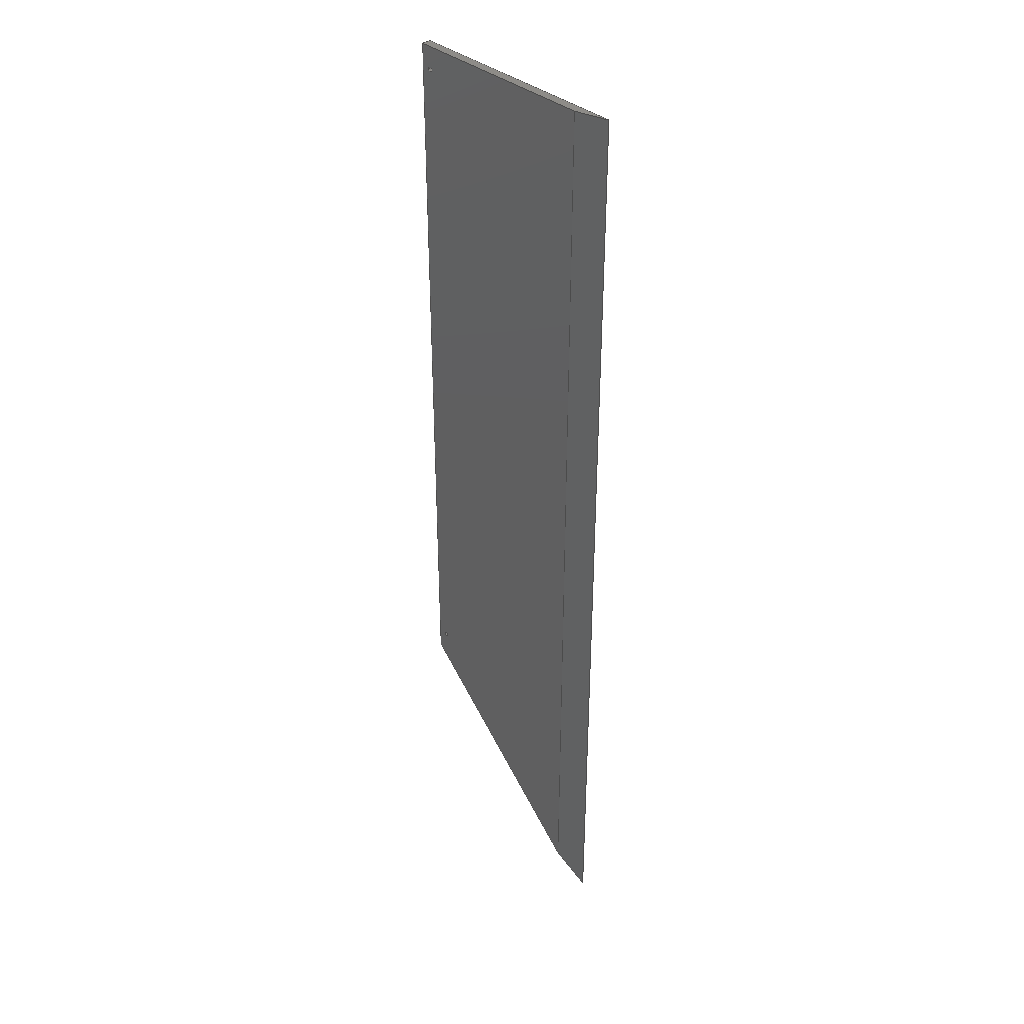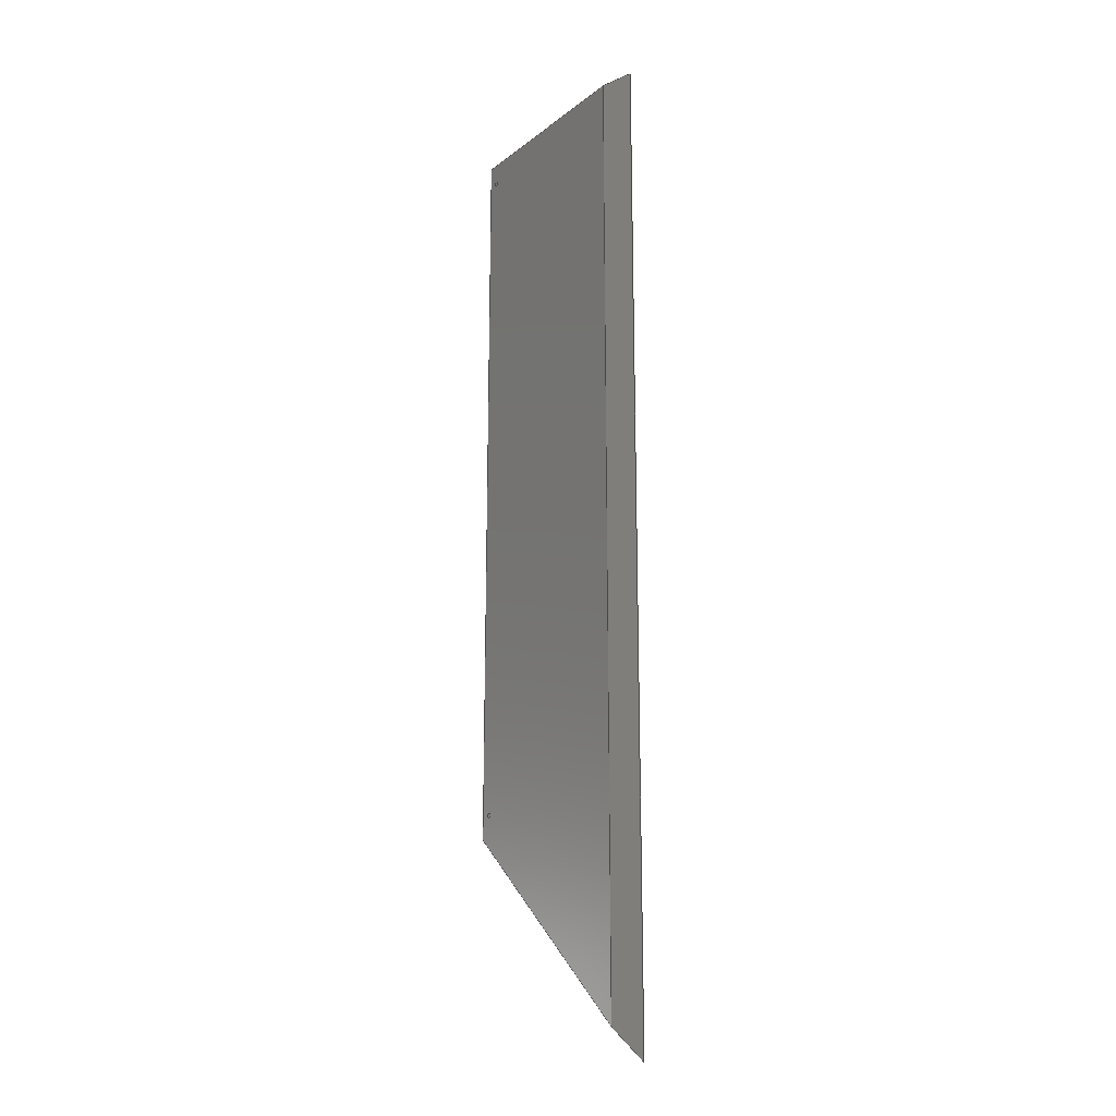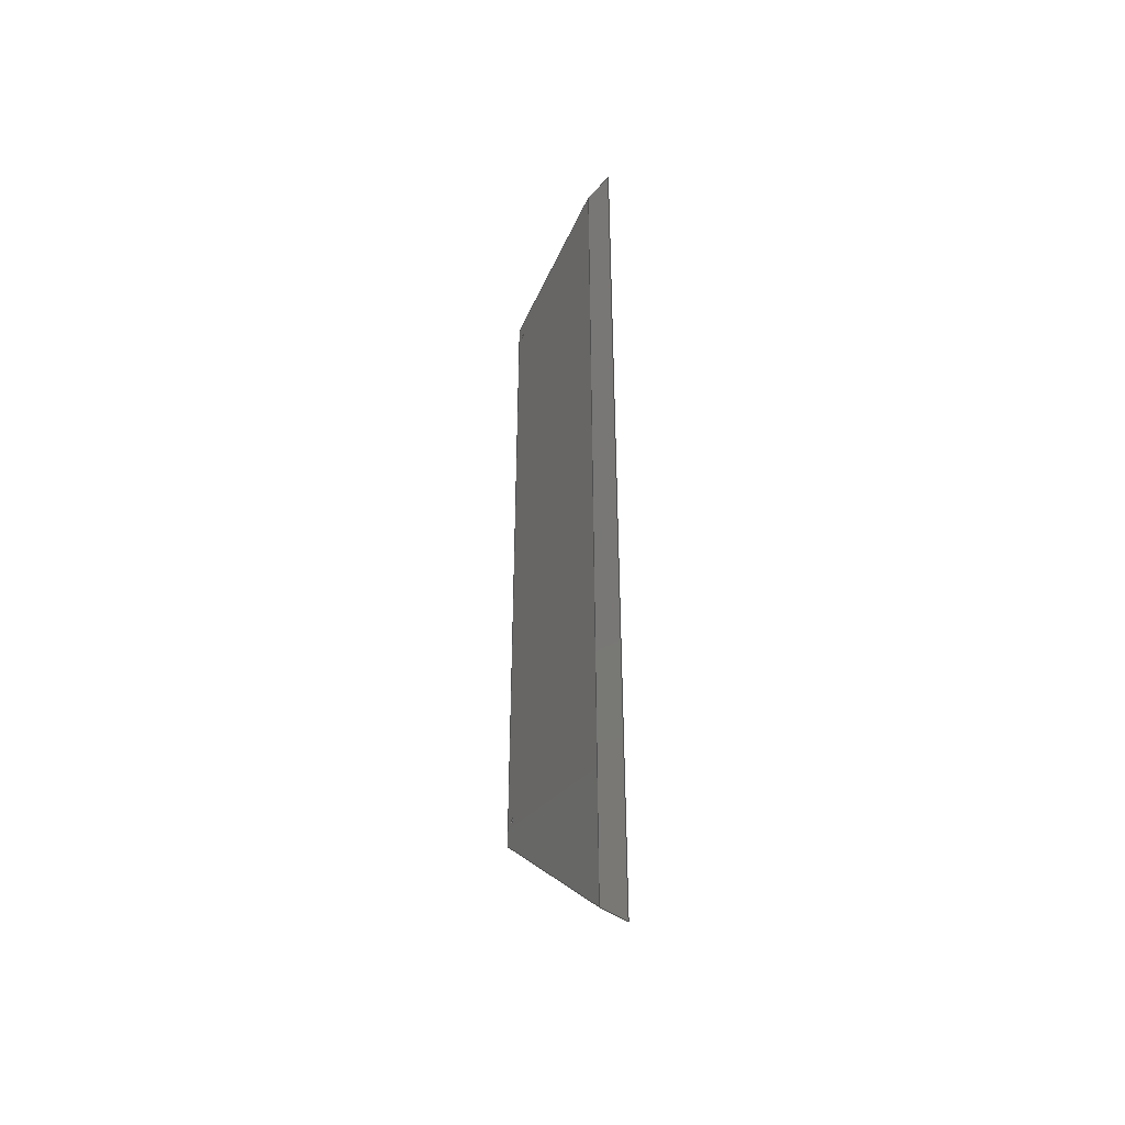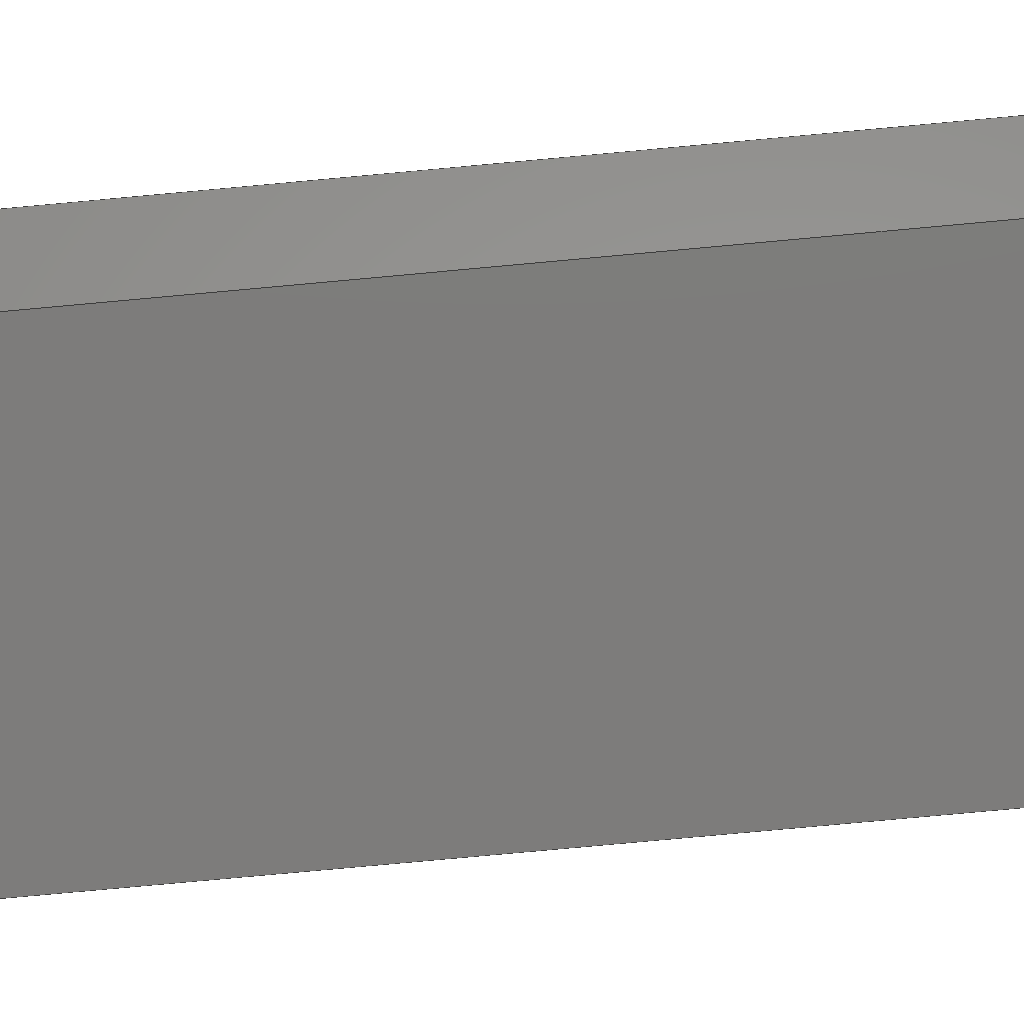
<metadata>
{"format":"step","ext":"stp","renderer":"f3d","projection":"perspective","resolution":1024,"background":"white","views":[{"elev":37.0,"azim":-132.8,"up":"+Y"},{"elev":-19.7,"azim":-125.8,"up":"+Y"},{"elev":-44.5,"azim":-112.8,"up":"+Y"},{"elev":-76.1,"azim":-84.7,"up":"+Z"}]}
</metadata>
<code>
ISO-10303-21;
DATA;
#1=MECHANICAL_DESIGN_GEOMETRIC_PRESENTATION_REPRESENTATION('',(#4),#288);
#2=SHAPE_REPRESENTATION_RELATIONSHIP('SRR','None',#298,#3);
#3=ADVANCED_BREP_SHAPE_REPRESENTATION('',(#5),#287);
#4=STYLED_ITEM('',(#307),#5);
#5=MANIFOLD_SOLID_BREP('Solid1',#160);
#6=LINE('',#262,#18);
#7=LINE('',#264,#19);
#8=LINE('',#266,#20);
#9=LINE('',#267,#21);
#10=LINE('',#270,#22);
#11=LINE('',#272,#23);
#12=LINE('',#273,#24);
#13=LINE('',#277,#25);
#14=LINE('',#278,#26);
#15=LINE('',#279,#27);
#16=LINE('',#281,#28);
#17=LINE('',#283,#29);
#18=VECTOR('',#220,39.37);
#19=VECTOR('',#221,39.37);
#20=VECTOR('',#222,39.37);
#21=VECTOR('',#223,39.37);
#22=VECTOR('',#226,39.37);
#23=VECTOR('',#227,39.37);
#24=VECTOR('',#228,39.37);
#25=VECTOR('',#231,39.37);
#26=VECTOR('',#232,39.37);
#27=VECTOR('',#233,39.37);
#28=VECTOR('',#236,39.37);
#29=VECTOR('',#239,39.37);
#30=PLANE('',#190);
#31=PLANE('',#191);
#32=PLANE('',#192);
#33=PLANE('',#193);
#34=PLANE('',#194);
#35=PLANE('',#195);
#36=CYLINDRICAL_SURFACE('',#183,0.133);
#37=CYLINDRICAL_SURFACE('',#188,0.133);
#38=FACE_BOUND('',#57,.T.);
#39=FACE_BOUND('',#59,.T.);
#40=FACE_BOUND('',#61,.T.);
#41=FACE_BOUND('',#63,.T.);
#42=FACE_BOUND('',#66,.T.);
#43=FACE_BOUND('',#67,.T.);
#44=FACE_BOUND('',#71,.T.);
#45=FACE_BOUND('',#72,.T.);
#46=FACE_OUTER_BOUND('',#56,.T.);
#47=FACE_OUTER_BOUND('',#58,.T.);
#48=FACE_OUTER_BOUND('',#60,.T.);
#49=FACE_OUTER_BOUND('',#62,.T.);
#50=FACE_OUTER_BOUND('',#64,.T.);
#51=FACE_OUTER_BOUND('',#65,.T.);
#52=FACE_OUTER_BOUND('',#68,.T.);
#53=FACE_OUTER_BOUND('',#69,.T.);
#54=FACE_OUTER_BOUND('',#70,.T.);
#55=FACE_OUTER_BOUND('',#73,.T.);
#56=EDGE_LOOP('',(#112));
#57=EDGE_LOOP('',(#113));
#58=EDGE_LOOP('',(#114));
#59=EDGE_LOOP('',(#115));
#60=EDGE_LOOP('',(#116));
#61=EDGE_LOOP('',(#117));
#62=EDGE_LOOP('',(#118));
#63=EDGE_LOOP('',(#119));
#64=EDGE_LOOP('',(#120,#121,#122,#123));
#65=EDGE_LOOP('',(#124,#125,#126,#127));
#66=EDGE_LOOP('',(#128));
#67=EDGE_LOOP('',(#129));
#68=EDGE_LOOP('',(#130,#131,#132,#133));
#69=EDGE_LOOP('',(#134,#135,#136,#137));
#70=EDGE_LOOP('',(#138,#139,#140,#141));
#71=EDGE_LOOP('',(#142));
#72=EDGE_LOOP('',(#143));
#73=EDGE_LOOP('',(#144,#145,#146,#147));
#74=CIRCLE('',#181,0.133);
#75=CIRCLE('',#182,0.2655);
#76=CIRCLE('',#184,0.133);
#77=CIRCLE('',#186,0.133);
#78=CIRCLE('',#187,0.2655);
#79=CIRCLE('',#189,0.133);
#80=VERTEX_POINT('',#244);
#81=VERTEX_POINT('',#246);
#82=VERTEX_POINT('',#249);
#83=VERTEX_POINT('',#252);
#84=VERTEX_POINT('',#254);
#85=VERTEX_POINT('',#257);
#86=VERTEX_POINT('',#260);
#87=VERTEX_POINT('',#261);
#88=VERTEX_POINT('',#263);
#89=VERTEX_POINT('',#265);
#90=VERTEX_POINT('',#269);
#91=VERTEX_POINT('',#271);
#92=VERTEX_POINT('',#275);
#93=VERTEX_POINT('',#276);
#94=EDGE_CURVE('',#80,#80,#74,.T.);
#95=EDGE_CURVE('',#81,#81,#75,.T.);
#96=EDGE_CURVE('',#82,#82,#76,.T.);
#97=EDGE_CURVE('',#83,#83,#77,.T.);
#98=EDGE_CURVE('',#84,#84,#78,.T.);
#99=EDGE_CURVE('',#85,#85,#79,.T.);
#100=EDGE_CURVE('',#86,#87,#6,.T.);
#101=EDGE_CURVE('',#88,#86,#7,.T.);
#102=EDGE_CURVE('',#88,#89,#8,.T.);
#103=EDGE_CURVE('',#89,#87,#9,.T.);
#104=EDGE_CURVE('',#87,#90,#10,.T.);
#105=EDGE_CURVE('',#89,#91,#11,.T.);
#106=EDGE_CURVE('',#91,#90,#12,.T.);
#107=EDGE_CURVE('',#92,#93,#13,.T.);
#108=EDGE_CURVE('',#93,#90,#14,.T.);
#109=EDGE_CURVE('',#92,#91,#15,.T.);
#110=EDGE_CURVE('',#88,#92,#16,.T.);
#111=EDGE_CURVE('',#86,#93,#17,.T.);
#112=ORIENTED_EDGE('',*,*,#94,.F.);
#113=ORIENTED_EDGE('',*,*,#95,.T.);
#114=ORIENTED_EDGE('',*,*,#96,.T.);
#115=ORIENTED_EDGE('',*,*,#94,.T.);
#116=ORIENTED_EDGE('',*,*,#97,.F.);
#117=ORIENTED_EDGE('',*,*,#98,.T.);
#118=ORIENTED_EDGE('',*,*,#99,.T.);
#119=ORIENTED_EDGE('',*,*,#97,.T.);
#120=ORIENTED_EDGE('',*,*,#100,.F.);
#121=ORIENTED_EDGE('',*,*,#101,.F.);
#122=ORIENTED_EDGE('',*,*,#102,.T.);
#123=ORIENTED_EDGE('',*,*,#103,.T.);
#124=ORIENTED_EDGE('',*,*,#104,.F.);
#125=ORIENTED_EDGE('',*,*,#103,.F.);
#126=ORIENTED_EDGE('',*,*,#105,.T.);
#127=ORIENTED_EDGE('',*,*,#106,.T.);
#128=ORIENTED_EDGE('',*,*,#96,.F.);
#129=ORIENTED_EDGE('',*,*,#99,.F.);
#130=ORIENTED_EDGE('',*,*,#107,.T.);
#131=ORIENTED_EDGE('',*,*,#108,.T.);
#132=ORIENTED_EDGE('',*,*,#106,.F.);
#133=ORIENTED_EDGE('',*,*,#109,.F.);
#134=ORIENTED_EDGE('',*,*,#102,.F.);
#135=ORIENTED_EDGE('',*,*,#110,.T.);
#136=ORIENTED_EDGE('',*,*,#109,.T.);
#137=ORIENTED_EDGE('',*,*,#105,.F.);
#138=ORIENTED_EDGE('',*,*,#110,.F.);
#139=ORIENTED_EDGE('',*,*,#101,.T.);
#140=ORIENTED_EDGE('',*,*,#111,.T.);
#141=ORIENTED_EDGE('',*,*,#107,.F.);
#142=ORIENTED_EDGE('',*,*,#95,.F.);
#143=ORIENTED_EDGE('',*,*,#98,.F.);
#144=ORIENTED_EDGE('',*,*,#104,.T.);
#145=ORIENTED_EDGE('',*,*,#108,.F.);
#146=ORIENTED_EDGE('',*,*,#111,.F.);
#147=ORIENTED_EDGE('',*,*,#100,.T.);
#148=CONICAL_SURFACE('',#180,0.133,0.7156);
#149=CONICAL_SURFACE('',#185,0.133,0.7156);
#150=ADVANCED_FACE('',(#46,#38),#148,.F.);
#151=ADVANCED_FACE('',(#47,#39),#36,.F.);
#152=ADVANCED_FACE('',(#48,#40),#149,.F.);
#153=ADVANCED_FACE('',(#49,#41),#37,.F.);
#154=ADVANCED_FACE('',(#50),#30,.F.);
#155=ADVANCED_FACE('',(#51,#42,#43),#31,.F.);
#156=ADVANCED_FACE('',(#52),#32,.T.);
#157=ADVANCED_FACE('',(#53),#33,.T.);
#158=ADVANCED_FACE('',(#54,#44,#45),#34,.T.);
#159=ADVANCED_FACE('',(#55),#35,.T.);
#160=CLOSED_SHELL('',(#150,#151,#152,#153,#154,#155,#156,#157,#158,#159));
#161=DERIVED_UNIT_ELEMENT(#163,0);
#162=DERIVED_UNIT_ELEMENT(#292,0);
#163=(
MASS_UNIT()
NAMED_UNIT(*)
SI_UNIT($,.GRAM.)
);
#164=DERIVED_UNIT((#161,#162));
#165=MEASURE_REPRESENTATION_ITEM('density measure',
POSITIVE_RATIO_MEASURE(7.85),#164);
#166=PROPERTY_DEFINITION_REPRESENTATION(#171,#168);
#167=PROPERTY_DEFINITION_REPRESENTATION(#172,#169);
#168=REPRESENTATION('material name',(#170),#287);
#169=REPRESENTATION('density',(#165),#287);
#170=DESCRIPTIVE_REPRESENTATION_ITEM('Steel','Steel');
#171=PROPERTY_DEFINITION('material property','material name',#300);
#172=PROPERTY_DEFINITION('material property','density of part',#300);
#173=DATE_TIME_ROLE('creation_date');
#174=APPLIED_DATE_AND_TIME_ASSIGNMENT(#175,#173,(#300));
#175=DATE_AND_TIME(#176,#177);
#176=CALENDAR_DATE(2017,17,12);
#177=LOCAL_TIME(23,39,19,#178);
#178=COORDINATED_UNIVERSAL_TIME_OFFSET(0,0,.BEHIND.);
#179=AXIS2_PLACEMENT_3D('placement',#242,#196,#197);
#180=AXIS2_PLACEMENT_3D('',#243,#198,#199);
#181=AXIS2_PLACEMENT_3D('',#245,#200,#201);
#182=AXIS2_PLACEMENT_3D('',#247,#202,#203);
#183=AXIS2_PLACEMENT_3D('',#248,#204,#205);
#184=AXIS2_PLACEMENT_3D('',#250,#206,#207);
#185=AXIS2_PLACEMENT_3D('',#251,#208,#209);
#186=AXIS2_PLACEMENT_3D('',#253,#210,#211);
#187=AXIS2_PLACEMENT_3D('',#255,#212,#213);
#188=AXIS2_PLACEMENT_3D('',#256,#214,#215);
#189=AXIS2_PLACEMENT_3D('',#258,#216,#217);
#190=AXIS2_PLACEMENT_3D('',#259,#218,#219);
#191=AXIS2_PLACEMENT_3D('',#268,#224,#225);
#192=AXIS2_PLACEMENT_3D('',#274,#229,#230);
#193=AXIS2_PLACEMENT_3D('',#280,#234,#235);
#194=AXIS2_PLACEMENT_3D('',#282,#237,#238);
#195=AXIS2_PLACEMENT_3D('',#284,#240,#241);
#196=DIRECTION('axis',(0,0,1));
#197=DIRECTION('refdir',(1,0,0));
#198=DIRECTION('center_axis',(5.551e-17,8.81e-18,
1));
#199=DIRECTION('ref_axis',(1,-4.89e-34,-5.551e-17));
#200=DIRECTION('center_axis',(5.551e-17,8.81e-18,
1));
#201=DIRECTION('ref_axis',(1,-4.89e-34,-5.551e-17));
#202=DIRECTION('center_axis',(5.551e-17,8.81e-18,
1));
#203=DIRECTION('ref_axis',(1,-4.89e-34,-5.551e-17));
#204=DIRECTION('center_axis',(5.551e-17,8.81e-18,
1));
#205=DIRECTION('ref_axis',(1,-4.89e-34,-5.551e-17));
#206=DIRECTION('center_axis',(-5.551e-17,-1.101e-17,
-1));
#207=DIRECTION('ref_axis',(1,4.003e-47,-5.551e-17));
#208=DIRECTION('center_axis',(5.551e-17,-6.757e-18,
1));
#209=DIRECTION('ref_axis',(1,3.751e-34,-5.551e-17));
#210=DIRECTION('center_axis',(5.551e-17,-6.757e-18,
1));
#211=DIRECTION('ref_axis',(1,3.751e-34,-5.551e-17));
#212=DIRECTION('center_axis',(5.551e-17,-6.757e-18,
1));
#213=DIRECTION('ref_axis',(1,3.751e-34,-5.551e-17));
#214=DIRECTION('center_axis',(5.551e-17,-6.757e-18,
1));
#215=DIRECTION('ref_axis',(1,3.751e-34,-5.551e-17));
#216=DIRECTION('center_axis',(-5.551e-17,-1.101e-17,
-1));
#217=DIRECTION('ref_axis',(1,4.003e-47,-5.551e-17));
#218=DIRECTION('center_axis',(-1.234e-17,-1,1.101e-17));
#219=DIRECTION('ref_axis',(-0.2647,-7.348e-18,-0.9643));
#220=DIRECTION('',(0.9643,-2.66e-17,-0.2647));
#221=DIRECTION('',(-1,1.234e-17,5.551e-17));
#222=DIRECTION('',(-5.551e-17,-1.101e-17,-1));
#223=DIRECTION('',(-1,1.234e-17,5.551e-17));
#224=DIRECTION('center_axis',(5.551e-17,1.101e-17,
1));
#225=DIRECTION('ref_axis',(1,-2.456e-17,-5.551e-17));
#226=DIRECTION('',(1.498e-16,-1,1.101e-17));
#227=DIRECTION('',(-1.234e-17,-1,1.101e-17));
#228=DIRECTION('',(-0.7198,-0.6942,4.163e-16));
#229=DIRECTION('center_axis',(0.6942,-0.7198,-6.939e-17));
#230=DIRECTION('ref_axis',(0.7062,0.681,-0.1939));
#231=DIRECTION('',(-0.7198,-0.6942,4.163e-16));
#232=DIRECTION('',(0.7062,0.681,-0.1939));
#233=DIRECTION('',(-5.551e-17,-1.101e-17,-1));
#234=DIRECTION('center_axis',(1,-1.234e-17,-5.551e-17));
#235=DIRECTION('ref_axis',(-5.551e-17,-5.551e-17,
-1));
#236=DIRECTION('',(-1.234e-17,-1,1.101e-17));
#237=DIRECTION('center_axis',(5.551e-16,1.101e-17,
1));
#238=DIRECTION('ref_axis',(-1.498e-16,1,-1.101e-17));
#239=DIRECTION('',(1.441e-16,-1,1.101e-17));
#240=DIRECTION('center_axis',(-0.2647,-5.026e-17,-0.9643));
#241=DIRECTION('ref_axis',(0.9643,-2.66e-17,-0.2647));
#242=CARTESIAN_POINT('',(0,0,0));
#243=CARTESIAN_POINT('Origin',(-52.32,14,0.3476));
#244=CARTESIAN_POINT('',(-52.19,14,0.3476));
#245=CARTESIAN_POINT('Origin',(-52.32,14,0.3476));
#246=CARTESIAN_POINT('',(-52.06,14,0.5));
#247=CARTESIAN_POINT('Origin',(-52.32,14,0.5));
#248=CARTESIAN_POINT('Origin',(-52.32,14,-139.9));
#249=CARTESIAN_POINT('',(-52.19,14,-1.312e-14));
#250=CARTESIAN_POINT('Origin',(-52.32,14,-1.311e-14));
#251=CARTESIAN_POINT('Origin',(-52.32,52.75,0.3476));
#252=CARTESIAN_POINT('',(-52.19,52.75,0.3476));
#253=CARTESIAN_POINT('Origin',(-52.32,52.75,0.3476));
#254=CARTESIAN_POINT('',(-52.06,52.75,0.5));
#255=CARTESIAN_POINT('Origin',(-52.32,52.75,0.5));
#256=CARTESIAN_POINT('Origin',(-52.32,52.75,-139.9));
#257=CARTESIAN_POINT('',(-52.19,52.75,-1.531e-14));
#258=CARTESIAN_POINT('Origin',(-52.32,52.75,-1.53e-14));
#259=CARTESIAN_POINT('Origin',(-58.31,54,0.5001));
#260=CARTESIAN_POINT('',(-64.85,54,0.5));
#261=CARTESIAN_POINT('',(-63.03,54,8.742e-15));
#262=CARTESIAN_POINT('',(-2.411,54,-16.64));
#263=CARTESIAN_POINT('',(-51.76,54,0.5));
#264=CARTESIAN_POINT('',(-58.31,54,0.5));
#265=CARTESIAN_POINT('',(-51.76,54,0));
#266=CARTESIAN_POINT('',(-51.76,54,0.5001));
#267=CARTESIAN_POINT('',(-58.31,54,-4.371e-15));
#268=CARTESIAN_POINT('Origin',(-58.31,27.06,2.185e-15));
#269=CARTESIAN_POINT('',(-63.03,1.884,1.093e-14));
#270=CARTESIAN_POINT('',(-63.03,27.06,8.742e-15));
#271=CARTESIAN_POINT('',(-51.76,12.75,2.185e-15));
#272=CARTESIAN_POINT('',(-51.76,33.38,0));
#273=CARTESIAN_POINT('',(-58.31,6.439,6.556e-15));
#274=CARTESIAN_POINT('Origin',(-58.31,6.439,0.5001));
#275=CARTESIAN_POINT('',(-51.76,12.75,0.5));
#276=CARTESIAN_POINT('',(-64.85,0.1276,0.5));
#277=CARTESIAN_POINT('',(-58.31,6.439,0.5));
#278=CARTESIAN_POINT('',(-58.55,6.202,-1.229));
#279=CARTESIAN_POINT('',(-51.76,12.75,0.5001));
#280=CARTESIAN_POINT('Origin',(-51.76,33.38,0.5001));
#281=CARTESIAN_POINT('',(-51.76,33.38,0.5));
#282=CARTESIAN_POINT('Origin',(-51.63,26,0.5));
#283=CARTESIAN_POINT('',(-64.85,27.06,0.5));
#284=CARTESIAN_POINT('Origin',(-2.411,27,-16.64));
#285=UNCERTAINTY_MEASURE_WITH_UNIT(LENGTH_MEASURE(0.0003937),
#290,'DISTANCE_ACCURACY_VALUE',
'Maximum model space distance between geometric entities at asserted c
onnectivities');
#286=UNCERTAINTY_MEASURE_WITH_UNIT(LENGTH_MEASURE(0.0003937),
#290,'DISTANCE_ACCURACY_VALUE',
'Maximum model space distance between geometric entities at asserted c
onnectivities');
#287=(
GEOMETRIC_REPRESENTATION_CONTEXT(3)
GLOBAL_UNCERTAINTY_ASSIGNED_CONTEXT((#285))
GLOBAL_UNIT_ASSIGNED_CONTEXT((#290,#295,#294))
REPRESENTATION_CONTEXT('','3D')
);
#288=(
GEOMETRIC_REPRESENTATION_CONTEXT(3)
GLOBAL_UNCERTAINTY_ASSIGNED_CONTEXT((#286))
GLOBAL_UNIT_ASSIGNED_CONTEXT((#290,#295,#294))
REPRESENTATION_CONTEXT('','3D')
);
#289=DIMENSIONAL_EXPONENTS(1,0,0,0,0,0,0);
#290=(
CONVERSION_BASED_UNIT('inch',#293)
LENGTH_UNIT()
NAMED_UNIT(#289)
);
#291=(
LENGTH_UNIT()
NAMED_UNIT(*)
SI_UNIT(.MILLI.,.METRE.)
);
#292=(
LENGTH_UNIT()
NAMED_UNIT(*)
SI_UNIT(.CENTI.,.METRE.)
);
#293=LENGTH_MEASURE_WITH_UNIT(LENGTH_MEASURE(25.4),#291);
#294=(
NAMED_UNIT(*)
SI_UNIT($,.STERADIAN.)
SOLID_ANGLE_UNIT()
);
#295=(
NAMED_UNIT(*)
PLANE_ANGLE_UNIT()
SI_UNIT($,.RADIAN.)
);
#296=SHAPE_DEFINITION_REPRESENTATION(#297,#298);
#297=PRODUCT_DEFINITION_SHAPE('',$,#300);
#298=SHAPE_REPRESENTATION('',(#179),#287);
#299=PRODUCT_DEFINITION_CONTEXT('part definition',#304,'design');
#300=PRODUCT_DEFINITION('GE-18063_Red','GE-18063_Red',#301,#299);
#301=PRODUCT_DEFINITION_FORMATION('ANY',$,#306);
#302=PRODUCT_RELATED_PRODUCT_CATEGORY('GE-18063_Red','GE-18063_Red',(#306));
#303=APPLICATION_PROTOCOL_DEFINITION('international standard',
'automotive_design',2009,#304);
#304=APPLICATION_CONTEXT(
'Core Data for Automotive Mechanical Design Process');
#305=PRODUCT_CONTEXT('part definition',#304,'mechanical');
#306=PRODUCT('GE-18063_Red','GE-18063_Red',$,(#305));
#307=PRESENTATION_STYLE_ASSIGNMENT((#308));
#308=SURFACE_STYLE_USAGE(.BOTH.,#309);
#309=SURFACE_SIDE_STYLE('',(#310));
#310=SURFACE_STYLE_FILL_AREA(#311);
#311=FILL_AREA_STYLE('',(#312));
#312=FILL_AREA_STYLE_COLOUR('',#313);
#313=COLOUR_RGB('',0.8,0,0);
ENDSEC;
END-ISO-10303-21;

</code>
